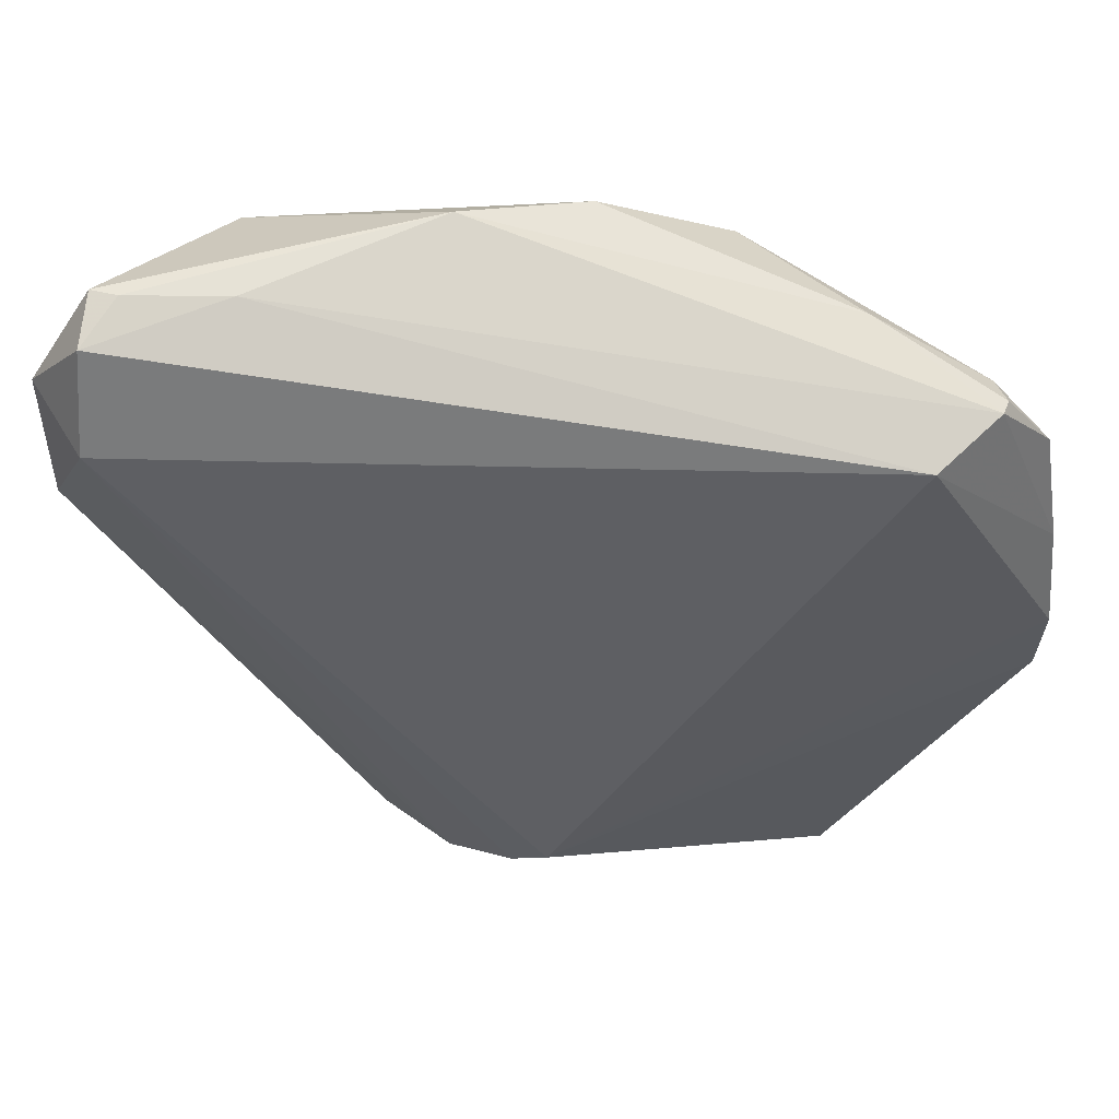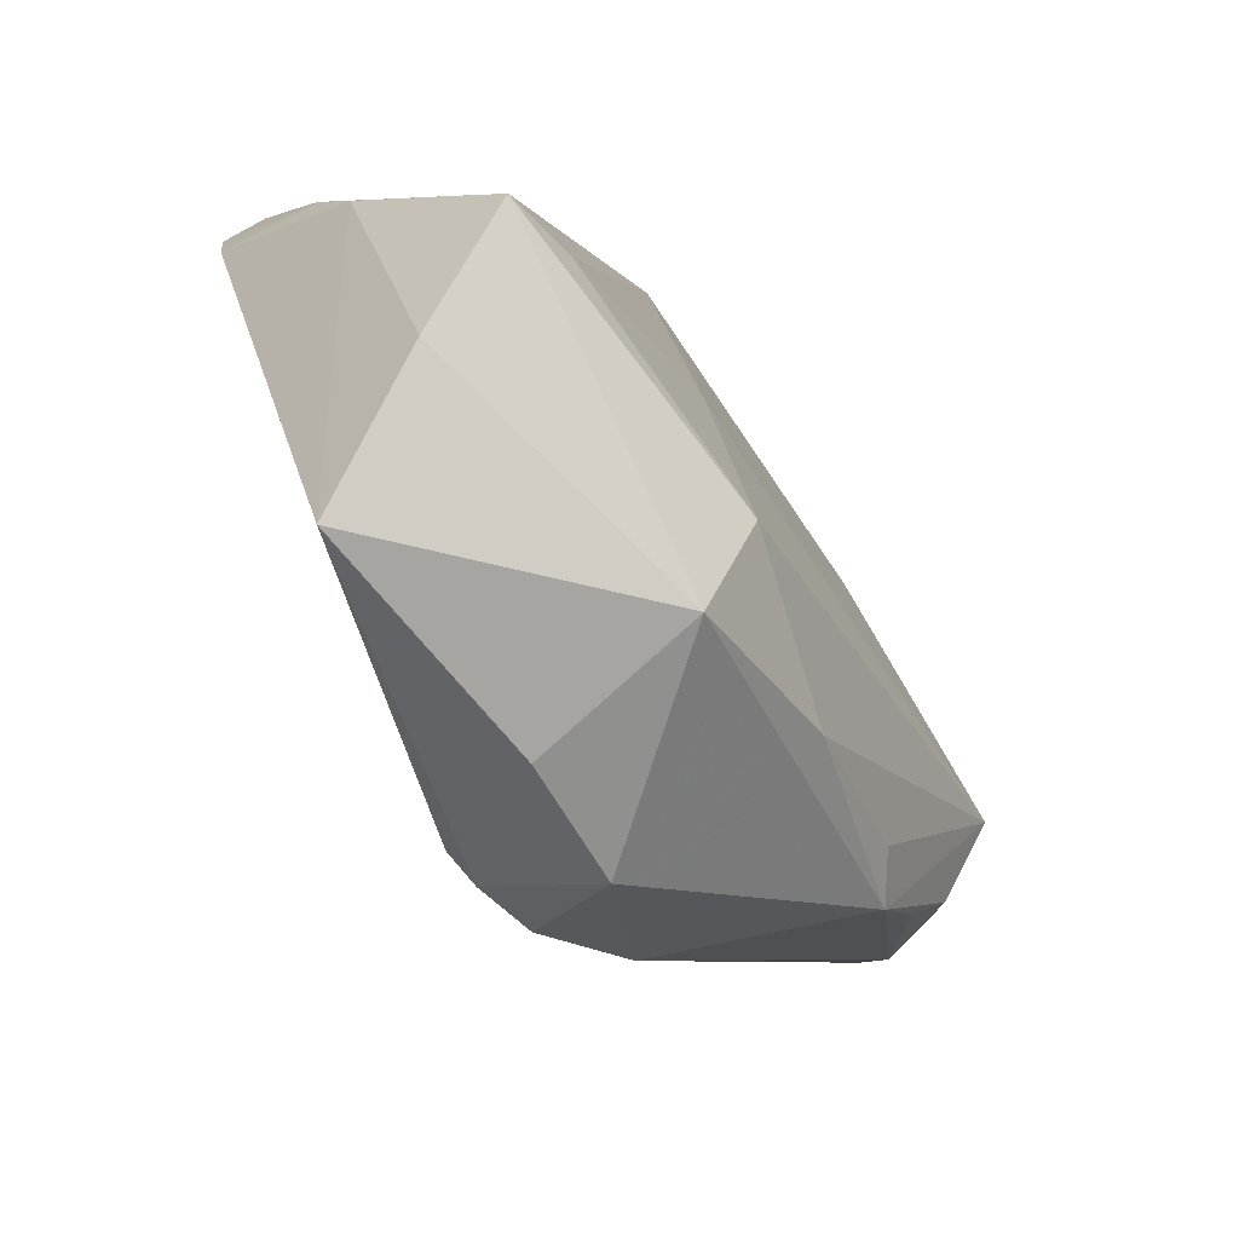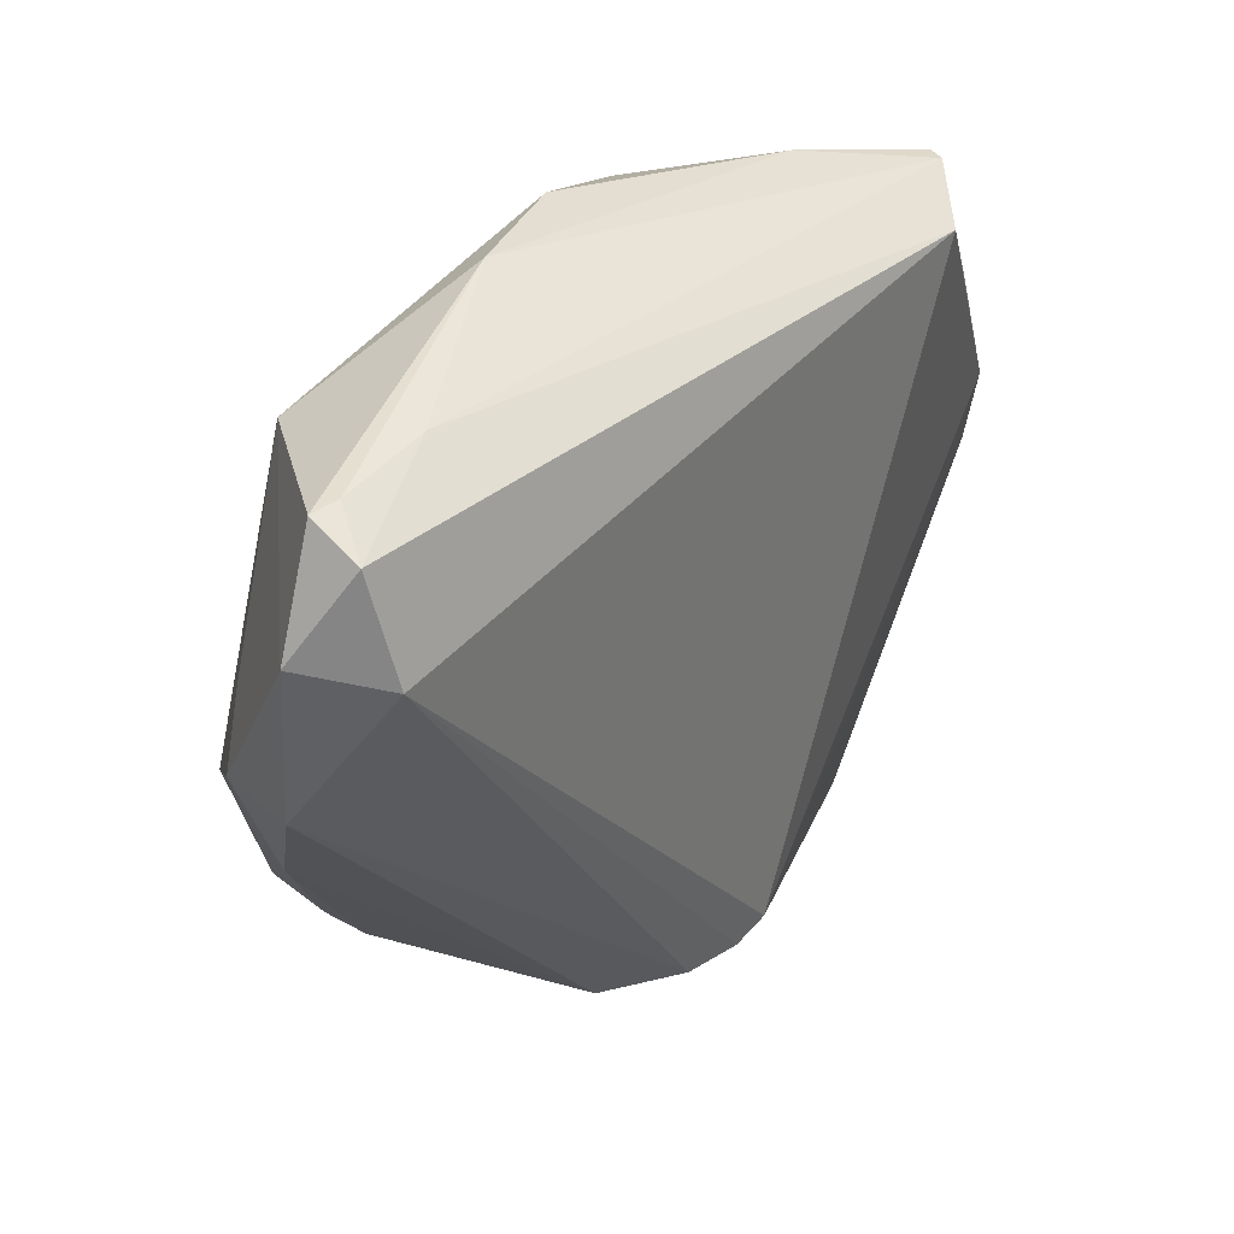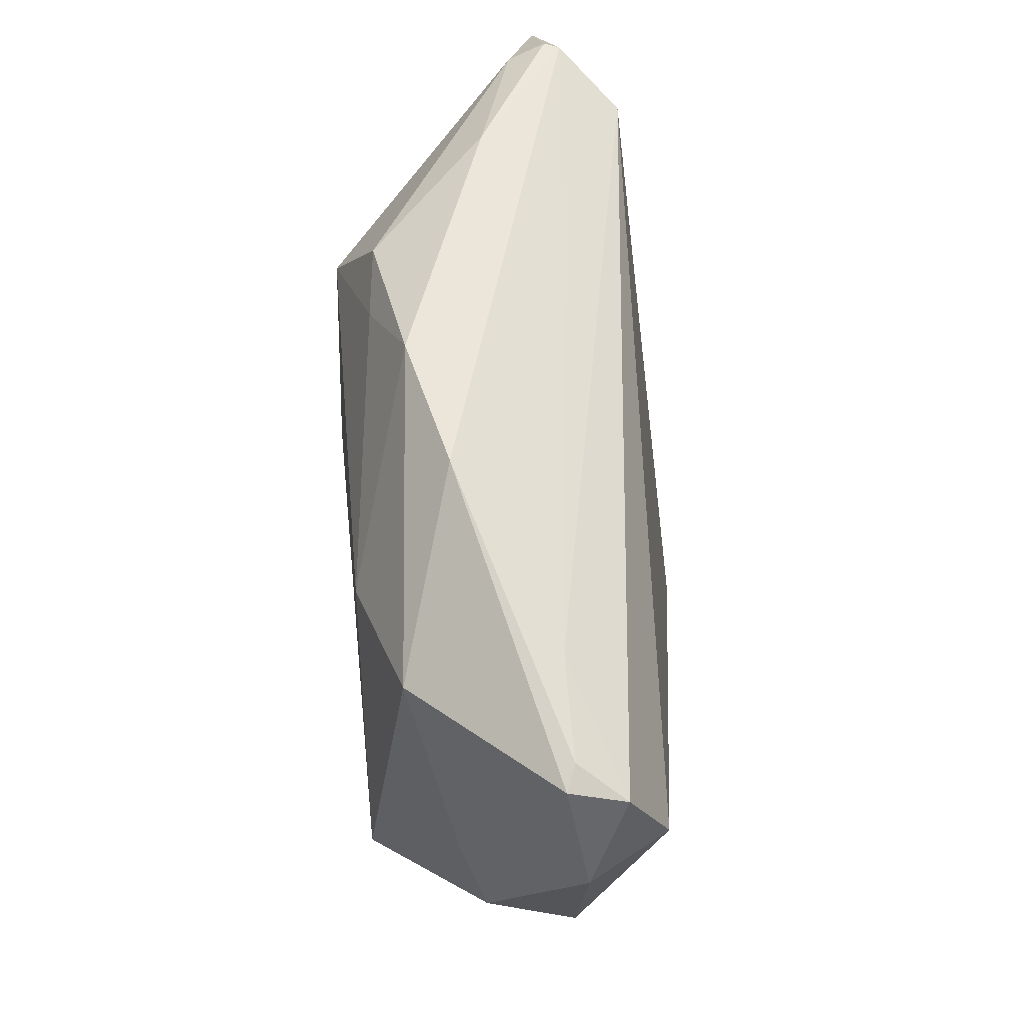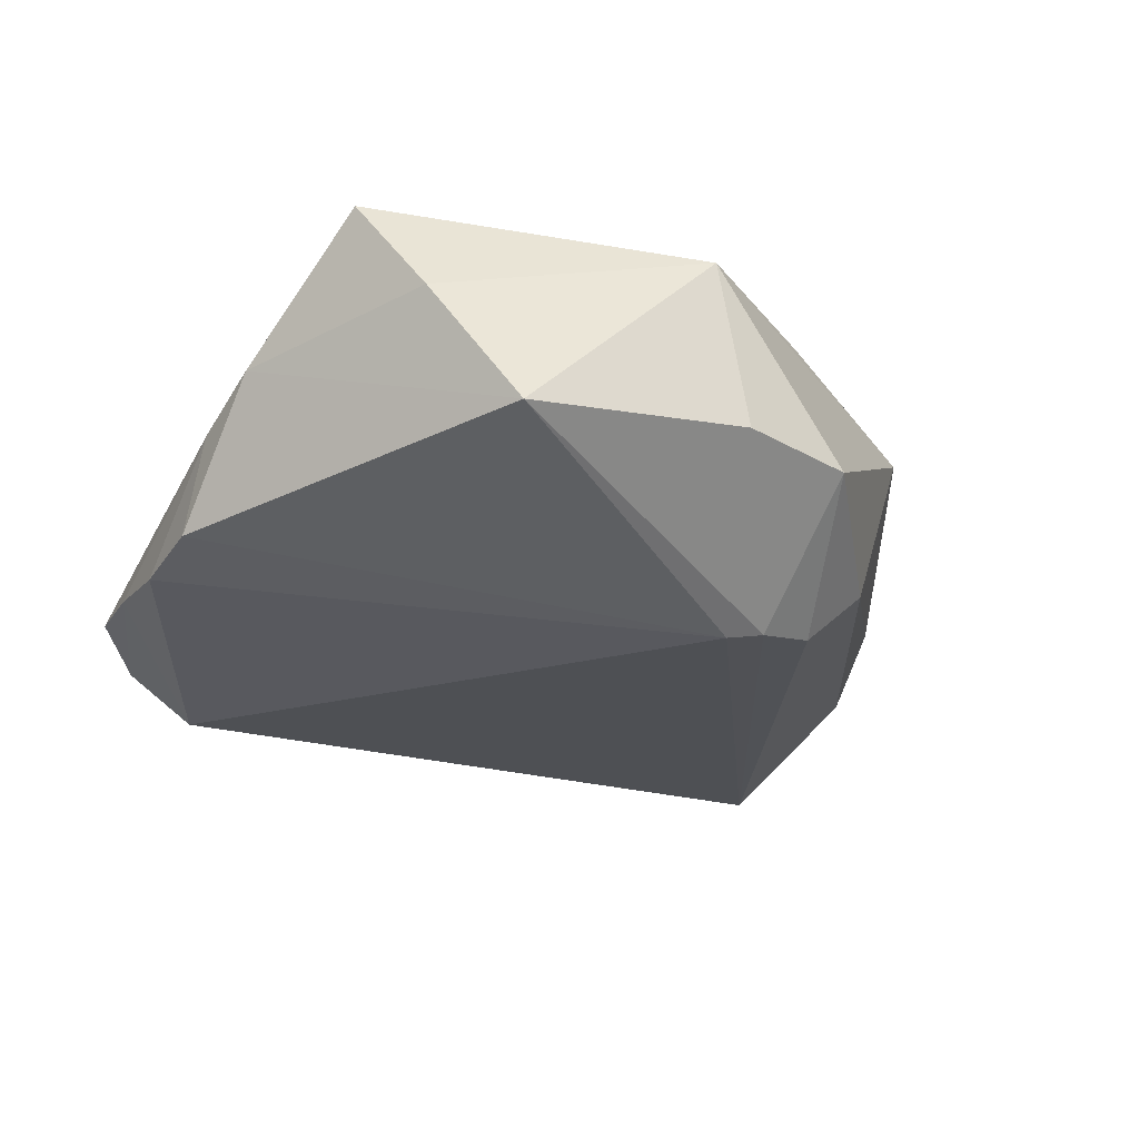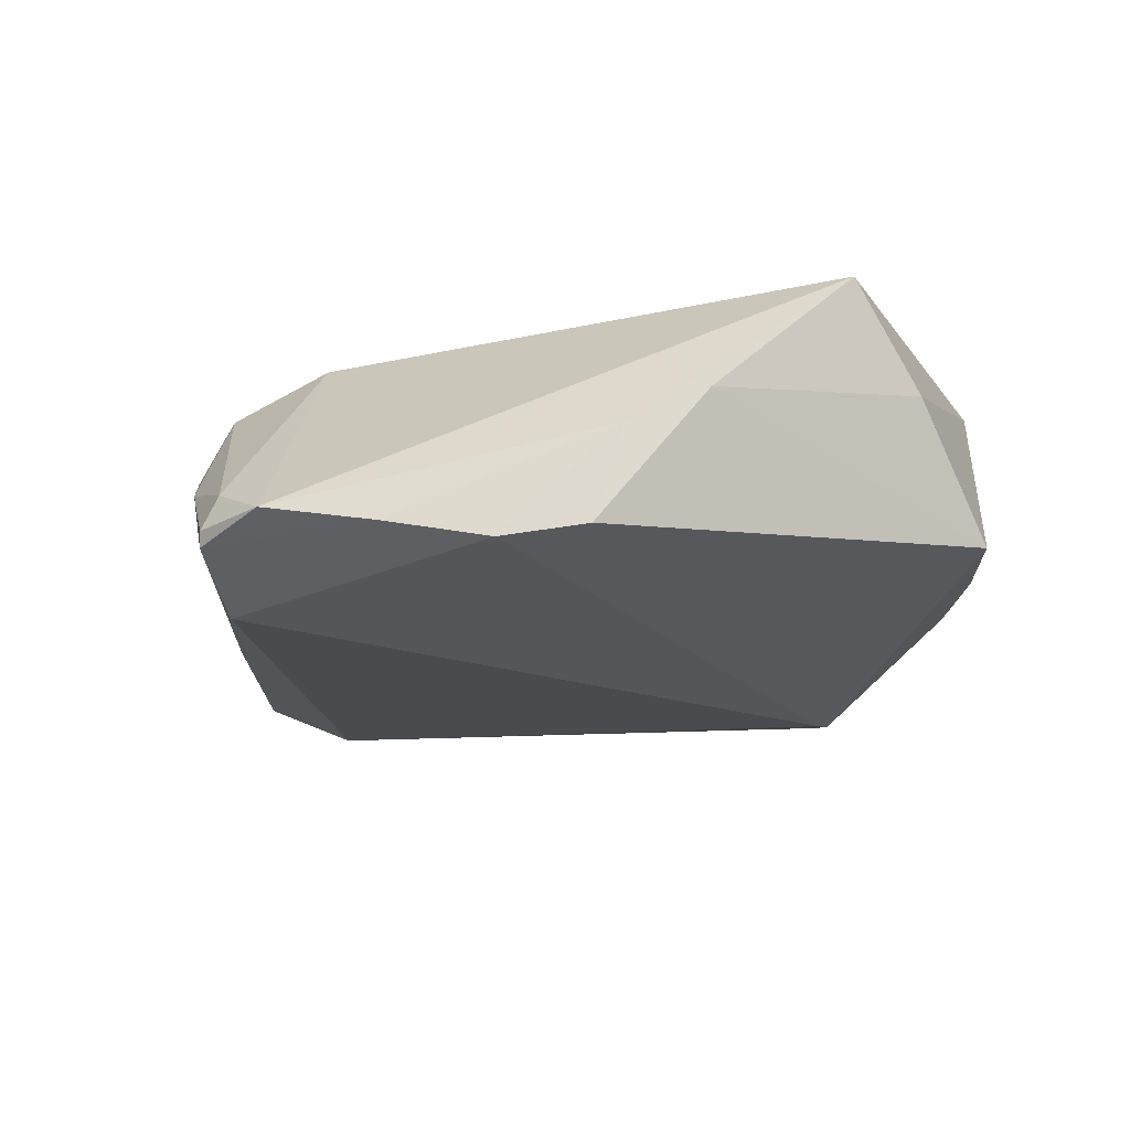
<metadata>
{"format":"obj","ext":"obj","renderer":"f3d","projection":"perspective","resolution":1024,"background":"white","views":[{"elev":54.1,"azim":176.0,"up":"+Y"},{"elev":-73.9,"azim":-58.2,"up":"+Y"},{"elev":44.8,"azim":123.7,"up":"+Y"},{"elev":71.7,"azim":83.8,"up":"+Y"},{"elev":-25.7,"azim":-28.7,"up":"+Z"},{"elev":-16.9,"azim":-83.9,"up":"+Z"}]}
</metadata>
<code>
v -0.04329 -0.01752 0.002706
v 0.04029 0.03089 -0.009258
v -0.03862 -0.03037 0.01457
v 0.02641 -0.02182 0.00864
v -0.04221 0.02289 -0.00663
v 0.01533 0.02844 0.0158
v 0.002461 -0.02598 -0.01748
v 0.04131 0.004983 0.003103
v 0.01811 -0.02594 -0.009803
v -0.01948 0.02178 0.01502
v -0.009904 0.03202 0.0121
v -0.004423 -0.04177 -0.004674
v 0.03801 0.01906 0.008776
v 0.04473 0.01614 -0.0009518
v 0.03044 -0.01534 0.009449
v -0.03065 0.02778 -0.01359
v 0.03389 -0.008172 0.0116
v -0.02725 -0.04177 -0.007979
v 0.03239 -0.0004351 0.01748
v 0.0359 0.04177 -0.001343
v 0.007154 -0.03942 -0.005138
v 0.005969 -0.02692 -0.01681
v -0.0371 0.02772 -0.003701
v 0.02644 0.04112 -0.001527
v -0.003644 0.03891 0.009112
v -0.03401 -0.03615 0.004487
v -0.01626 0.03203 0.0112
v -0.0439 0.01171 -0.008778
v -0.02636 0.03304 1.394e-05
v 0.04224 0.01435 0.006864
v 0.0393 0.04008 -0.005535
v -0.04473 0.001246 -0.01091
v 0.008409 0.04149 0.006278
v -0.008907 -0.03179 0.01748
v 0.00833 -0.03079 0.01298
v -0.03185 -0.02691 0.01571
v -0.04462 -0.007121 -0.009915
v -0.007568 -0.04177 0.0117
v -0.03698 0.02933 -0.008639
v 0.02182 -0.02185 0.0116
v 0.04433 0.03242 -0.001798
v -0.01502 -0.01203 0.0172
v 0.02652 0.03582 0.01225
v 0.01196 -0.02544 -0.01552
v 0.03833 0.04159 -0.0003786
v -0.04397 -0.009847 -0.000561
v -0.03765 0.0292 -0.007231
f 19 43 6
f 45 33 43
f 19 4 17
f 9 14 8
f 8 4 9
f 38 4 35
f 18 38 26
f 18 12 38
f 44 14 9
f 21 4 38
f 38 12 21
f 9 4 21
f 21 44 9
f 43 33 25
f 25 6 43
f 19 6 42
f 20 45 31
f 33 45 20
f 13 43 19
f 7 32 16
f 1 18 26
f 15 17 4
f 4 8 15
f 15 8 17
f 40 4 19
f 19 35 40
f 40 35 4
f 38 35 34
f 34 35 19
f 19 42 34
f 34 42 36
f 37 32 7
f 7 18 37
f 18 1 37
f 14 44 2
f 2 16 31
f 7 16 2
f 44 21 22
f 7 2 22
f 22 2 44
f 22 18 7
f 12 18 22
f 22 21 12
f 11 25 27
f 6 25 11
f 30 13 19
f 30 8 14
f 19 17 30
f 17 8 30
f 41 45 43
f 43 13 41
f 13 30 41
f 41 30 14
f 31 45 41
f 41 2 31
f 14 2 41
f 24 20 31
f 31 16 24
f 33 20 24
f 3 1 26
f 26 38 3
f 38 34 3
f 3 34 36
f 33 24 39
f 39 24 16
f 32 37 46
f 46 37 1
f 1 3 46
f 10 3 36
f 36 42 10
f 10 11 27
f 10 42 6
f 6 11 10
f 29 39 47
f 27 25 29
f 29 25 33
f 33 39 29
f 47 39 5
f 5 46 3
f 3 10 5
f 28 5 39
f 28 16 32
f 28 39 16
f 32 46 28
f 46 5 28
f 23 10 27
f 23 5 10
f 47 5 23
f 27 29 23
f 23 29 47

</code>
